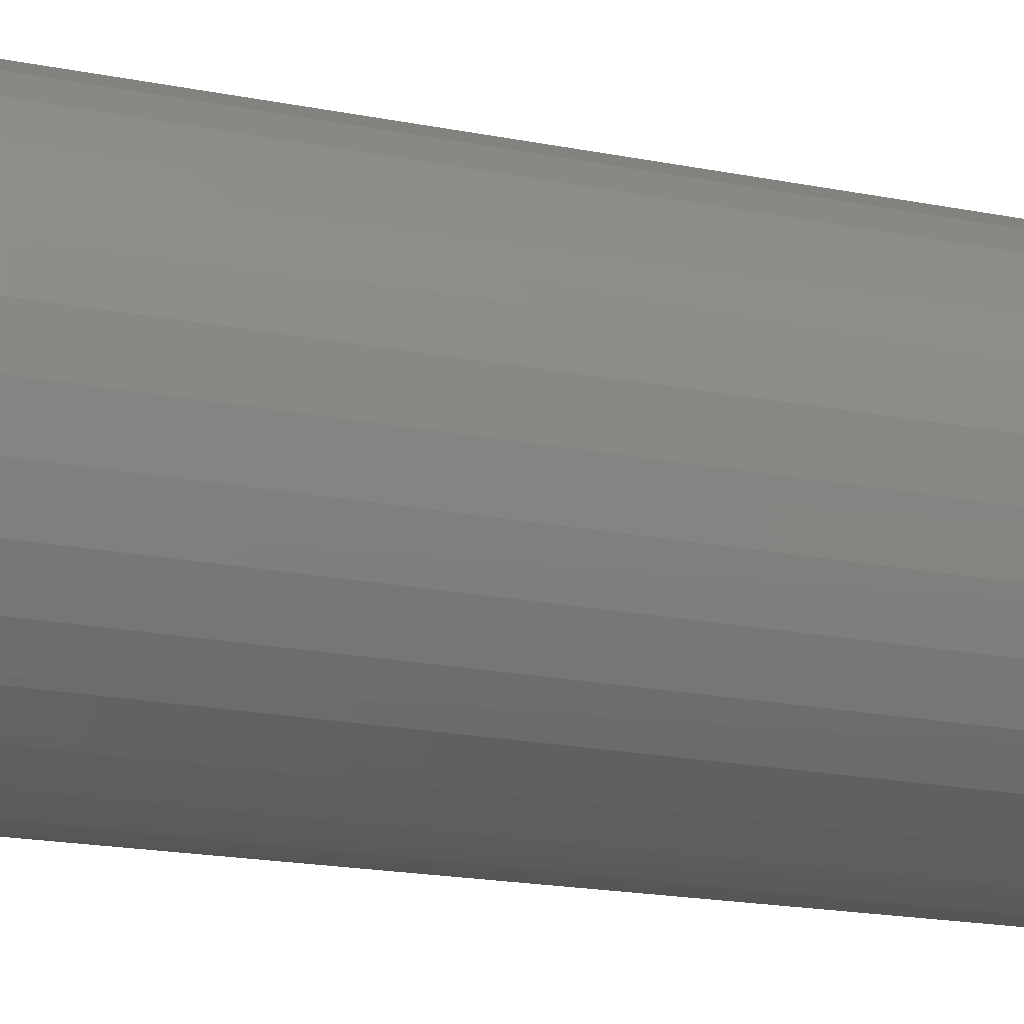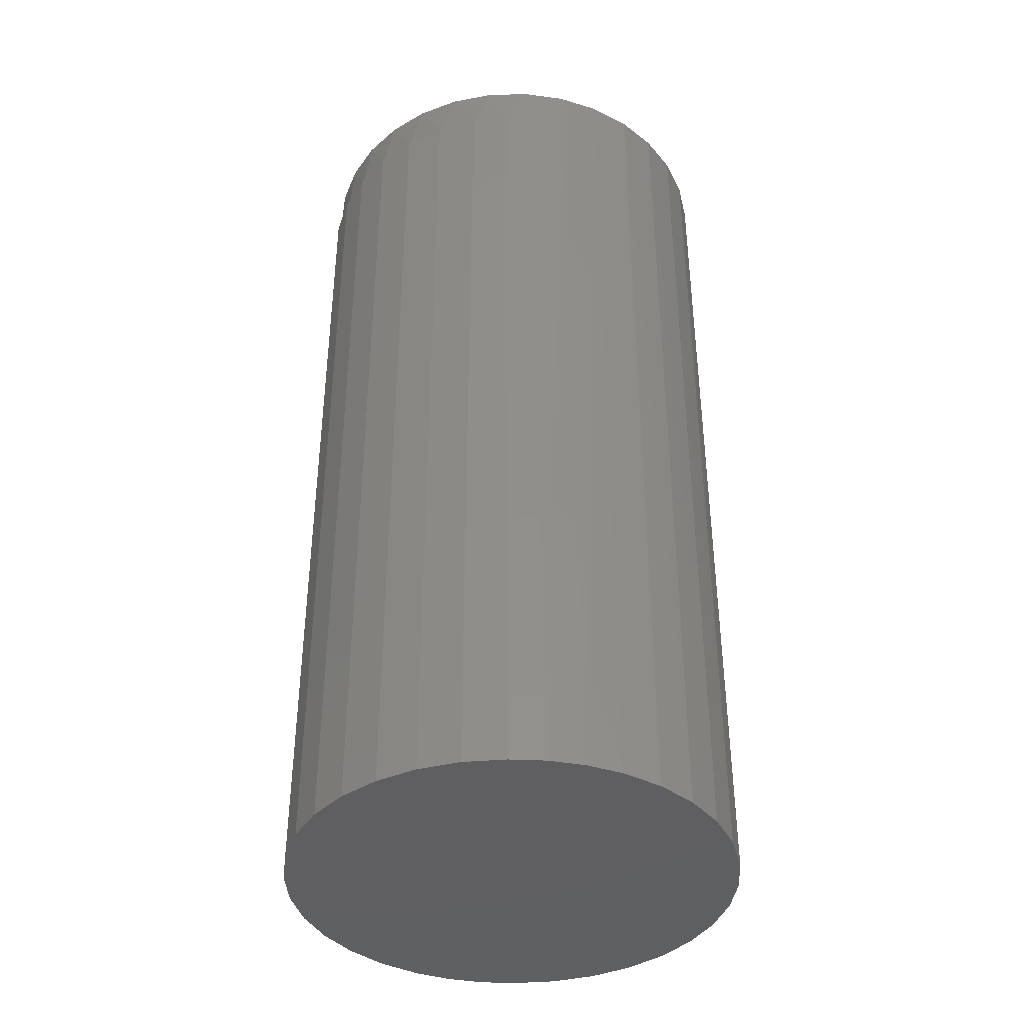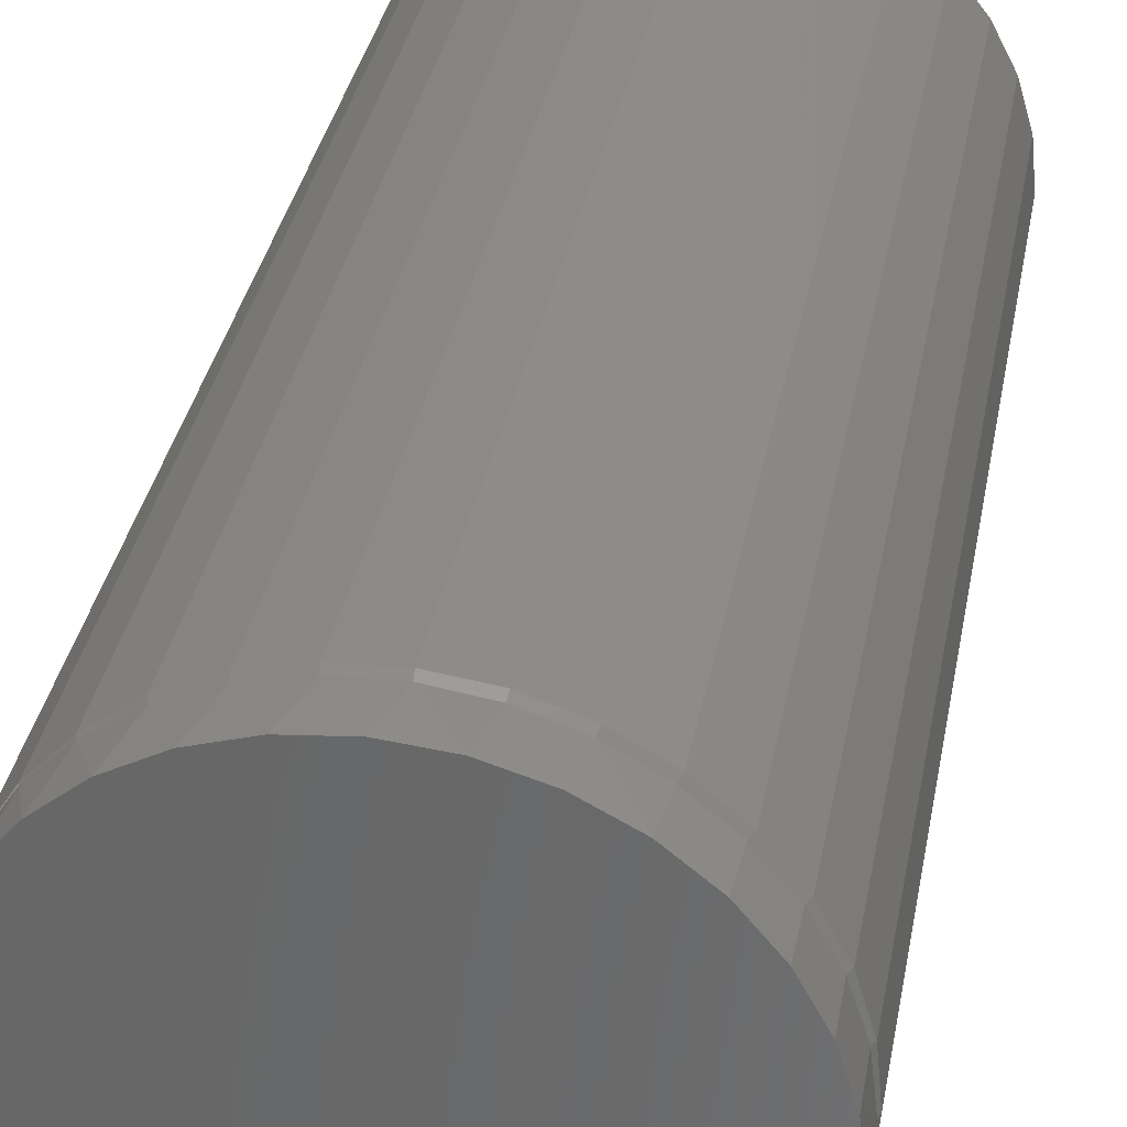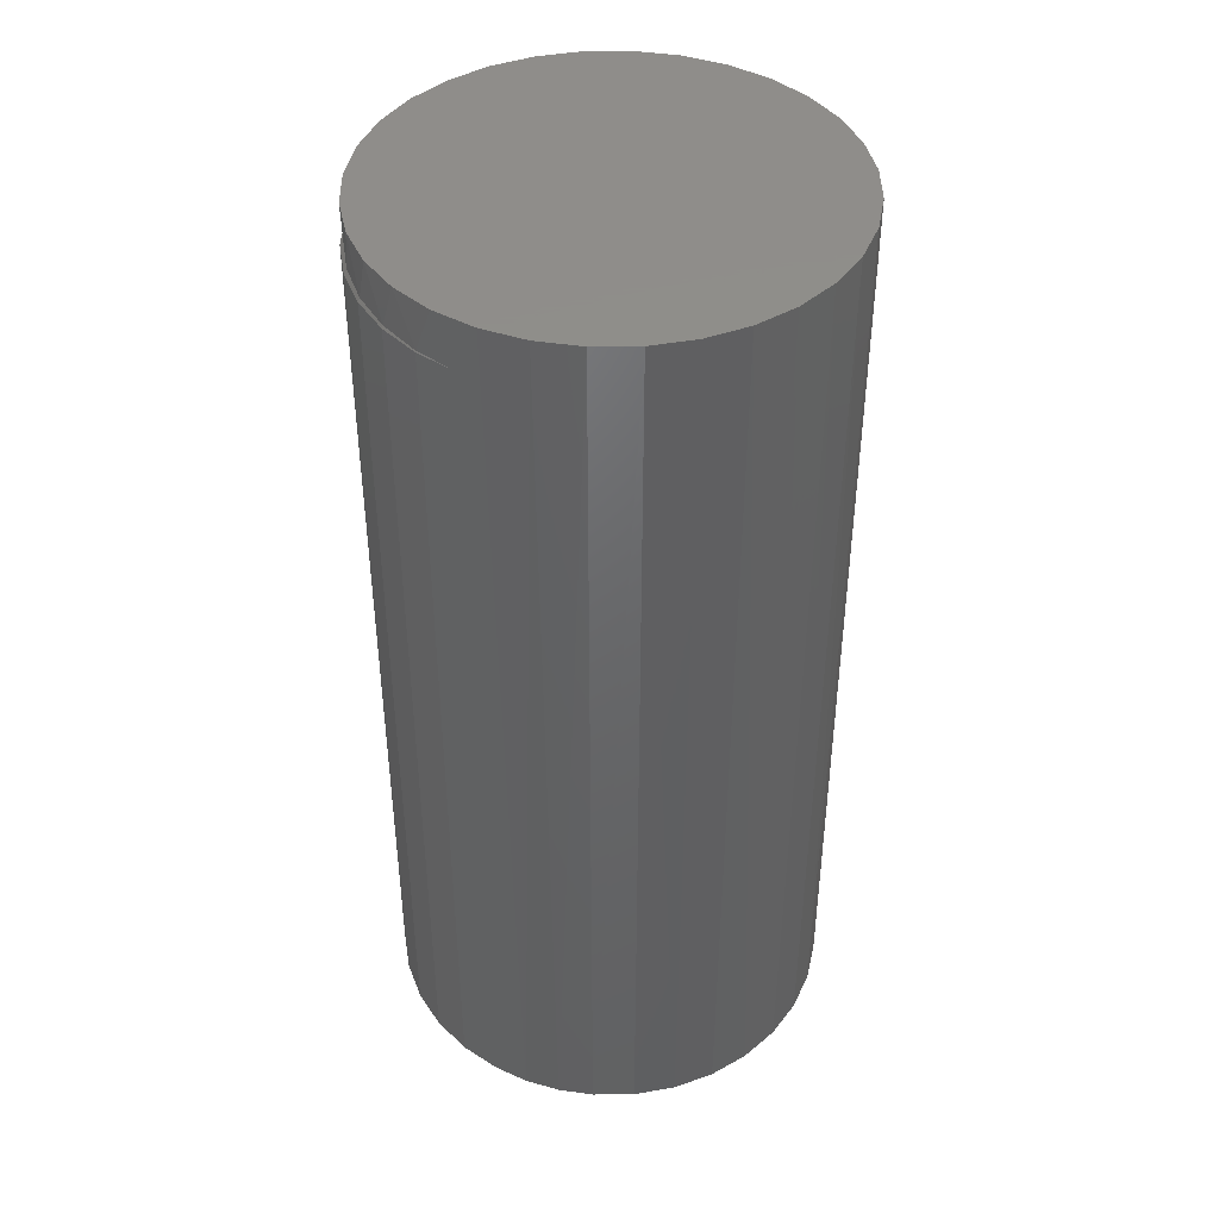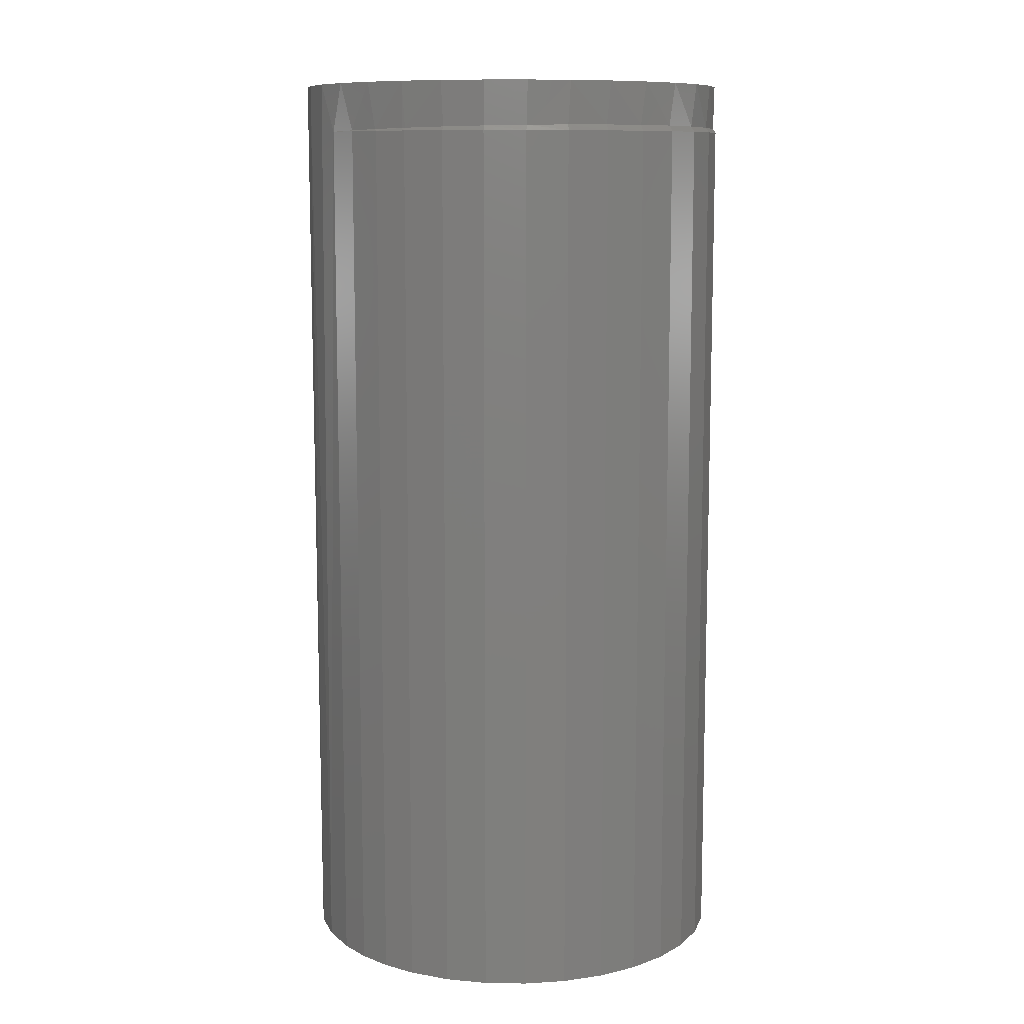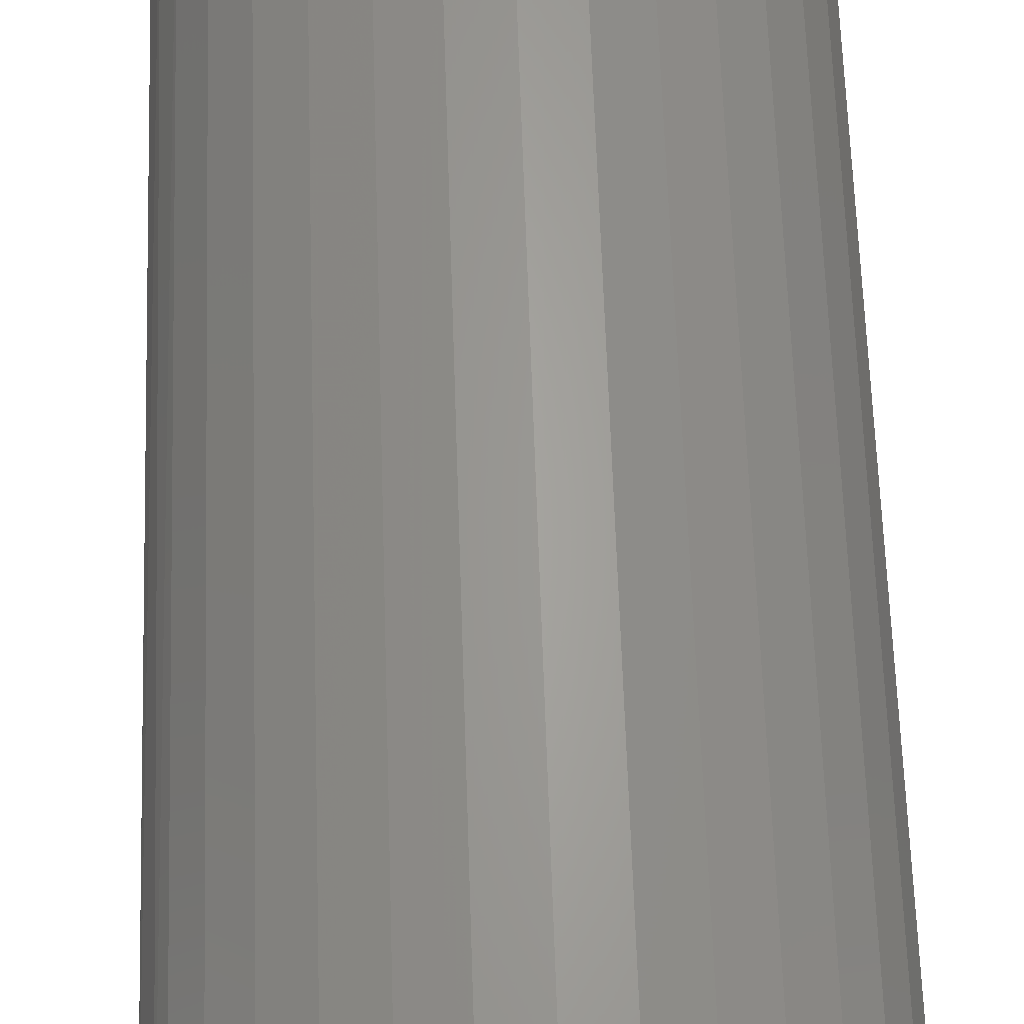
<metadata>
{"format":"stl","ext":"stl","renderer":"f3d","projection":"perspective","resolution":1024,"background":"white","views":[{"elev":-20.3,"azim":-109.4,"up":"+Y"},{"elev":-39.7,"azim":-116.2,"up":"+Z"},{"elev":33.6,"azim":10.1,"up":"+Y"},{"elev":42.7,"azim":-85.2,"up":"+Z"},{"elev":10.2,"azim":119.5,"up":"+Z"},{"elev":64.6,"azim":-1.9,"up":"+Y"}]}
</metadata>
<code>
# stl→obj: 101 verts, 198 faces
v 0.3356 -0.1191 0.5547
v 0.4188 -0.1191 0.5547
v 0.3772 -0.115 0.5547
v 0.2956 -0.1312 0.5547
v 0.4588 -0.1312 0.5547
v 0.4588 -0.5251 0.5547
v 0.3356 -0.5372 0.5547
v 0.4188 -0.5372 0.5547
v 0.3772 -0.5413 0.5547
v 0.4956 -0.1509 0.5547
v 0.2588 -0.1509 0.5547
v 0.5279 -0.1774 0.5547
v 0.2265 -0.1774 0.5547
v 0.5545 -0.2097 0.5547
v 0.2 -0.2097 0.5547
v 0.5742 -0.2466 0.5547
v 0.1803 -0.2466 0.5547
v 0.5863 -0.2865 0.5547
v 0.1682 -0.2865 0.5547
v 0.5904 -0.3281 0.5547
v 0.1641 -0.3281 0.5547
v 0.5863 -0.3697 0.5547
v 0.1682 -0.3697 0.5547
v 0.5742 -0.4097 0.5547
v 0.1803 -0.4097 0.5547
v 0.5545 -0.4465 0.5547
v 0.2 -0.4465 0.5547
v 0.5279 -0.4789 0.5547
v 0.2265 -0.4789 0.5547
v 0.4956 -0.5054 0.5547
v 0.2588 -0.5054 0.5547
v 0.2956 -0.5251 0.5547
v 0.347 -0.114 -0.3516
v 0.3877 -0.1118 -0.3516
v 0.428 -0.1173 -0.3516
v 0.3076 -0.1239 -0.3516
v 0.4665 -0.1304 -0.3516
v 0.4091 -0.5389 -0.3516
v 0.3282 -0.5356 -0.3516
v 0.4486 -0.529 -0.3516
v 0.3685 -0.5411 -0.3516
v 0.175 -0.2608 -0.3516
v 0.1884 -0.2293 -0.3516
v 0.5767 -0.2452 -0.3516
v 0.21 -0.1948 -0.3516
v 0.558 -0.2091 -0.3516
v 0.2378 -0.165 -0.3516
v 0.5327 -0.1772 -0.3516
v 0.2707 -0.1411 -0.3516
v 0.5019 -0.1506 -0.3516
v 0.5462 -0.4581 -0.3516
v 0.1982 -0.4438 -0.3516
v 0.5678 -0.4236 -0.3516
v 0.1795 -0.4077 -0.3516
v 0.5812 -0.3921 -0.3516
v 0.1679 -0.3686 -0.3516
v 0.5894 -0.3589 -0.3516
v 0.1641 -0.3281 -0.3516
v 0.5921 -0.3248 -0.3516
v 0.1668 -0.294 -0.3516
v 0.5882 -0.2842 -0.3516
v 0.2896 -0.5225 -0.3516
v 0.2543 -0.5023 -0.3516
v 0.4855 -0.5118 -0.3516
v 0.2234 -0.4757 -0.3516
v 0.5184 -0.4878 -0.3516
v 0.5904 -0.3248 0.5104
v 0.5904 -0.3281 0.5104
v 0.1884 -0.2293 0.5078
v 0.2108 -0.195 0.5089
v 0.2391 -0.1657 0.5099
v 0.2723 -0.1426 0.5109
v 0.3091 -0.1261 0.5117
v 0.348 -0.117 0.5124
v 0.3878 -0.1152 0.513
v 0.4272 -0.1209 0.5133
v 0.4647 -0.1338 0.5135
v 0.4993 -0.1534 0.5134
v 0.5297 -0.1792 0.5132
v 0.5548 -0.2103 0.5128
v 0.5738 -0.2458 0.5121
v 0.5858 -0.2844 0.5114
v 0.5803 -0.393 0.5087
v 0.5678 -0.4236 0.5078
v 0.5878 -0.3609 0.5095
v 0.21 -0.1948 0.5078
v 0.2378 -0.165 0.5078
v 0.2707 -0.1411 0.5078
v 0.3076 -0.1239 0.5078
v 0.347 -0.114 0.5078
v 0.3877 -0.1118 0.5078
v 0.428 -0.1173 0.5078
v 0.4665 -0.1304 0.5078
v 0.5019 -0.1506 0.5078
v 0.5327 -0.1772 0.5078
v 0.558 -0.2091 0.5078
v 0.5767 -0.2452 0.5078
v 0.5882 -0.2842 0.5078
v 0.5921 -0.3248 0.5078
v 0.5894 -0.3589 0.5078
v 0.5812 -0.3921 0.5078
f 1 2 3
f 2 1 4
f 2 4 5
f 6 7 8
f 8 7 9
f 5 4 10
f 10 4 11
f 10 11 12
f 12 11 13
f 12 13 14
f 14 13 15
f 14 15 16
f 16 15 17
f 16 17 18
f 18 17 19
f 18 19 20
f 20 19 21
f 20 21 22
f 22 21 23
f 22 23 24
f 24 23 25
f 24 25 26
f 26 25 27
f 26 27 28
f 28 27 29
f 28 29 30
f 30 29 31
f 30 31 6
f 6 31 32
f 6 32 7
f 33 34 35
f 35 36 33
f 37 36 35
f 38 39 40
f 38 41 39
f 42 43 44
f 44 43 45
f 44 45 46
f 46 45 47
f 46 47 48
f 48 47 49
f 48 49 50
f 50 49 36
f 50 36 37
f 51 52 53
f 53 52 54
f 53 54 55
f 55 54 56
f 55 56 57
f 57 56 58
f 57 58 59
f 59 58 60
f 59 60 61
f 61 60 42
f 61 42 44
f 39 62 40
f 40 62 63
f 40 63 64
f 64 63 65
f 64 65 66
f 66 65 52
f 66 52 51
f 20 67 18
f 20 68 67
f 69 15 70
f 70 15 13
f 70 13 71
f 71 13 11
f 71 11 72
f 72 11 4
f 72 4 73
f 73 4 1
f 73 1 74
f 74 1 3
f 74 3 75
f 75 3 2
f 75 2 76
f 76 2 5
f 76 5 77
f 77 5 10
f 77 10 78
f 78 10 12
f 78 12 79
f 17 15 69
f 17 69 43
f 17 43 42
f 17 42 19
f 58 21 60
f 60 21 19
f 60 19 42
f 79 12 80
f 80 12 14
f 80 14 81
f 81 14 16
f 81 16 82
f 82 16 18
f 82 18 67
f 22 24 83
f 51 26 28
f 51 28 66
f 66 28 30
f 66 30 64
f 64 30 6
f 64 6 40
f 40 6 8
f 40 8 38
f 38 8 9
f 38 9 41
f 41 9 7
f 41 7 39
f 39 7 32
f 39 32 62
f 62 32 31
f 62 31 63
f 63 31 29
f 63 29 65
f 65 29 27
f 65 27 52
f 52 27 25
f 52 25 54
f 54 25 23
f 84 83 24
f 84 24 26
f 84 26 51
f 84 51 53
f 68 20 85
f 85 20 22
f 85 22 83
f 21 58 23
f 23 58 56
f 23 56 54
f 43 69 45
f 45 69 86
f 45 86 47
f 47 86 87
f 47 87 49
f 49 87 88
f 49 88 36
f 36 88 89
f 36 89 33
f 33 89 90
f 33 90 34
f 34 90 91
f 34 91 35
f 35 91 92
f 35 92 37
f 37 92 93
f 37 93 50
f 50 93 94
f 50 94 48
f 48 94 95
f 48 95 46
f 46 95 96
f 46 96 44
f 44 96 97
f 44 97 61
f 61 97 98
f 61 98 59
f 59 98 99
f 59 99 57
f 57 99 100
f 57 100 55
f 55 100 101
f 55 101 53
f 53 101 84
f 67 68 99
f 68 100 99
f 101 100 85
f 83 101 85
f 85 100 68
f 101 83 84
f 99 98 67
f 98 82 67
f 97 81 82
f 82 98 97
f 80 81 96
f 81 97 96
f 79 80 95
f 80 96 95
f 78 79 94
f 79 95 94
f 93 92 77
f 78 93 77
f 78 94 93
f 91 90 74
f 75 91 74
f 75 76 91
f 90 89 73
f 74 90 73
f 89 88 72
f 73 89 72
f 88 87 71
f 72 88 71
f 70 86 69
f 70 87 86
f 71 87 70
f 76 77 92
f 92 91 76

</code>
